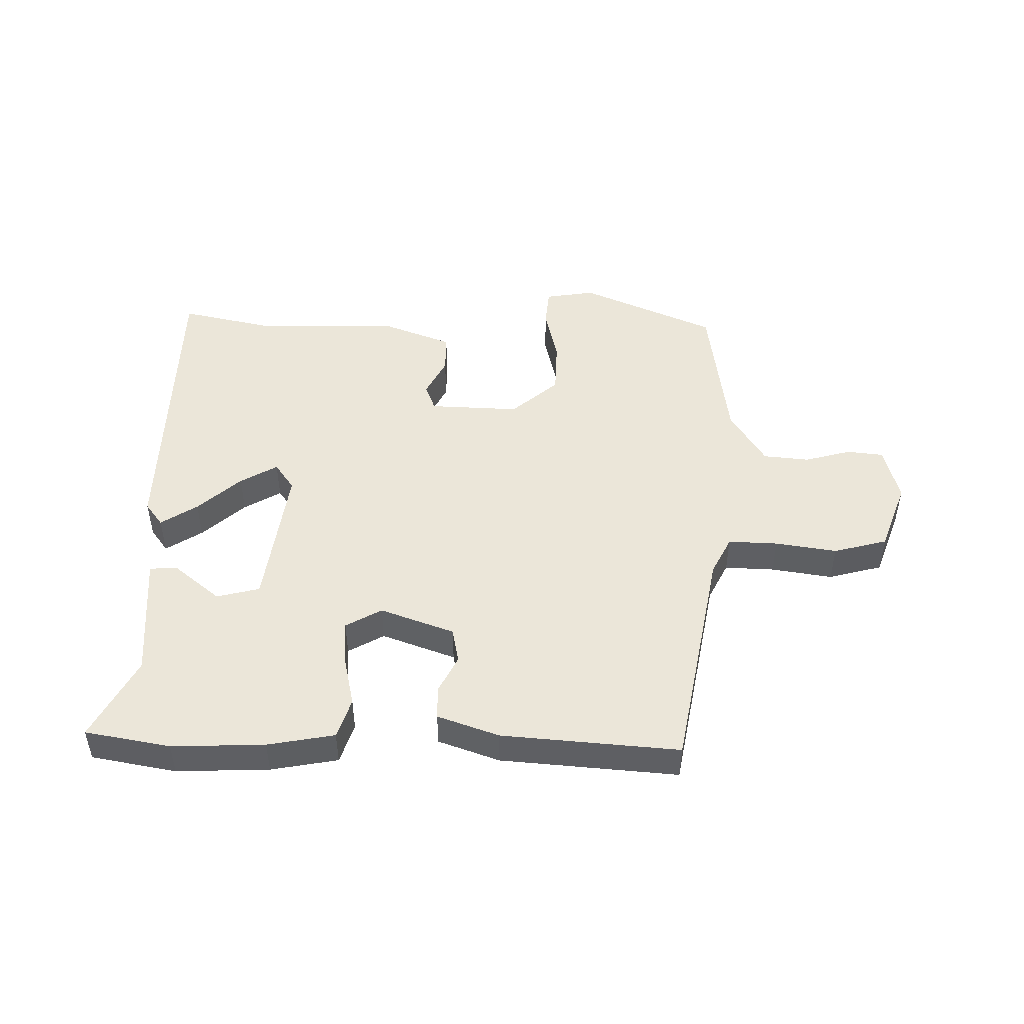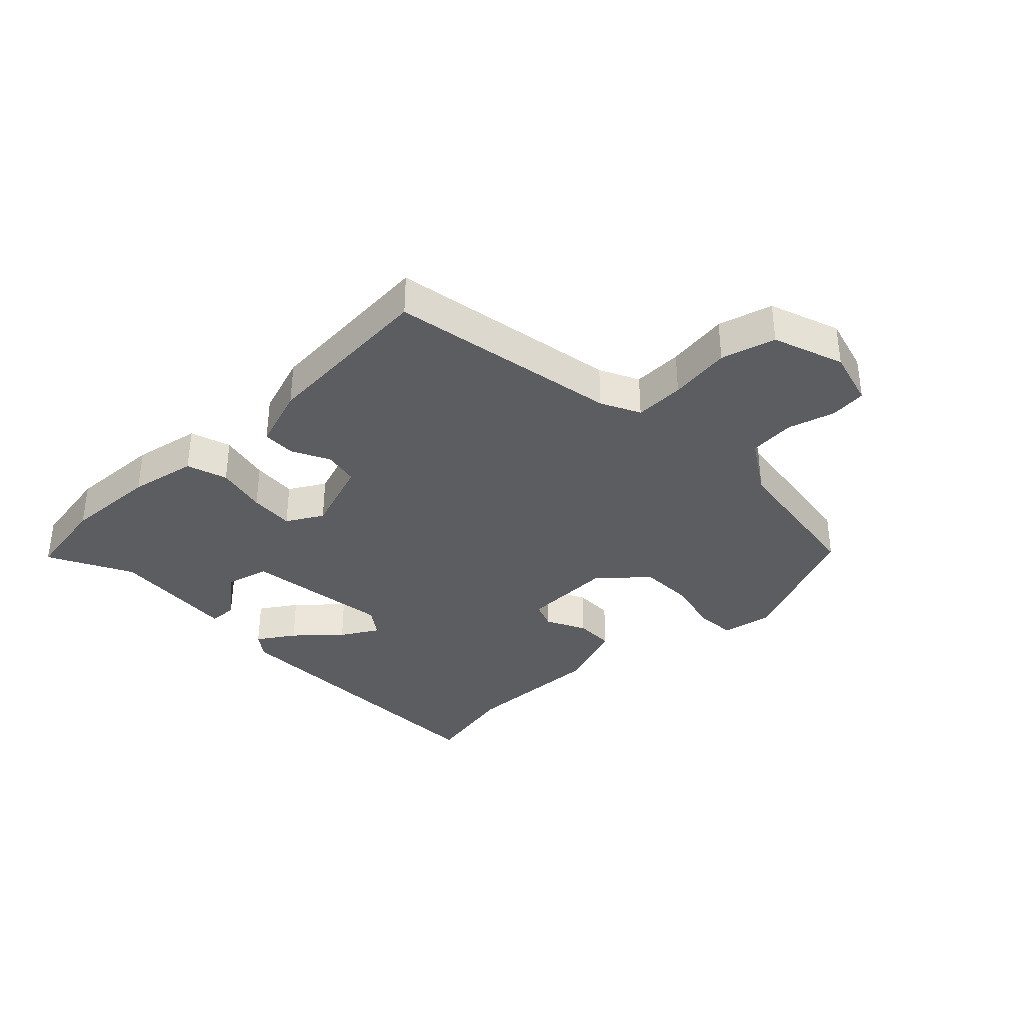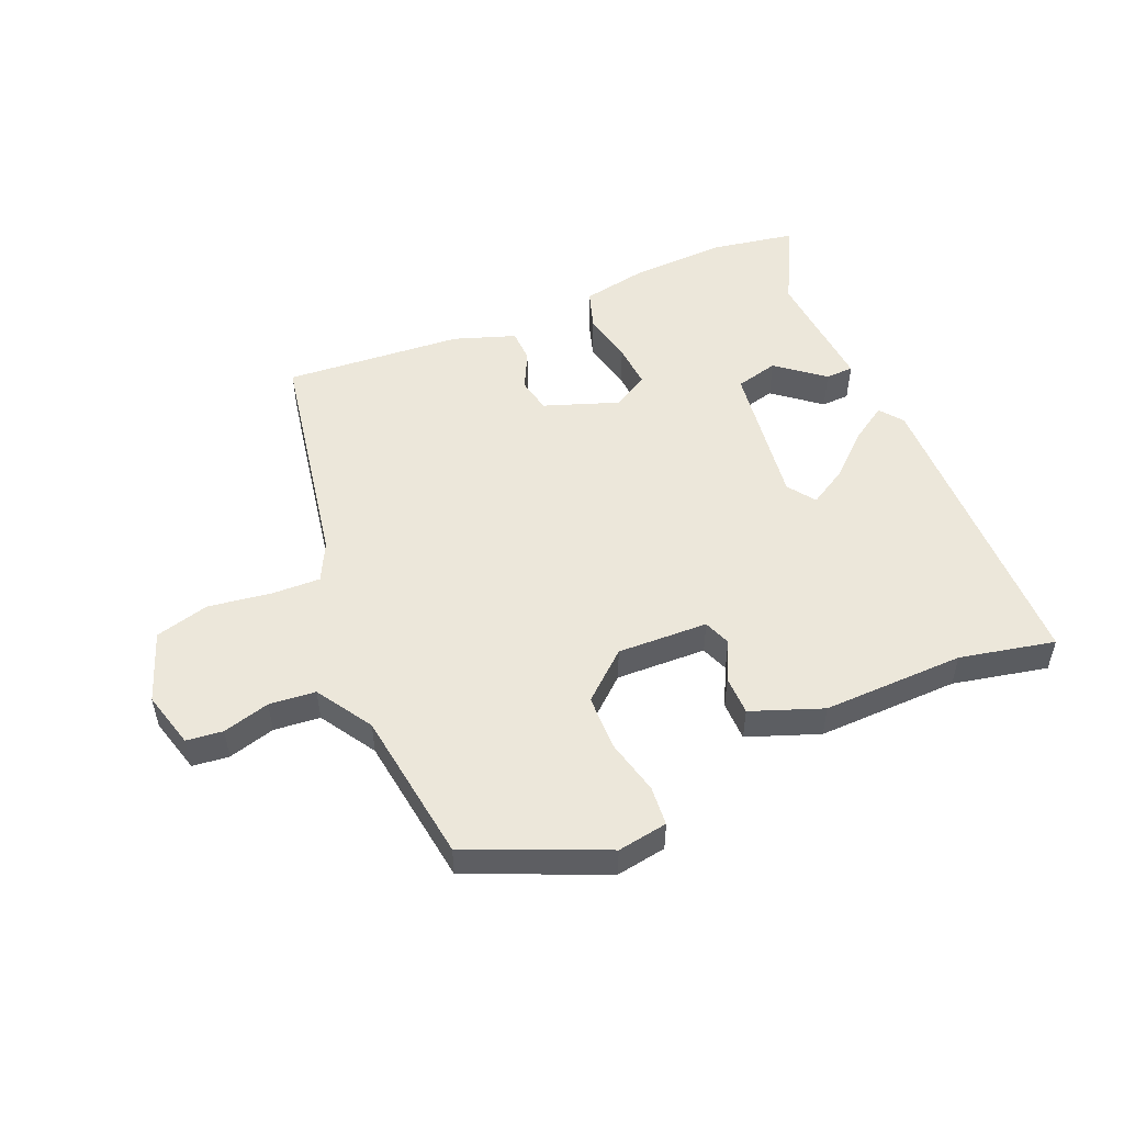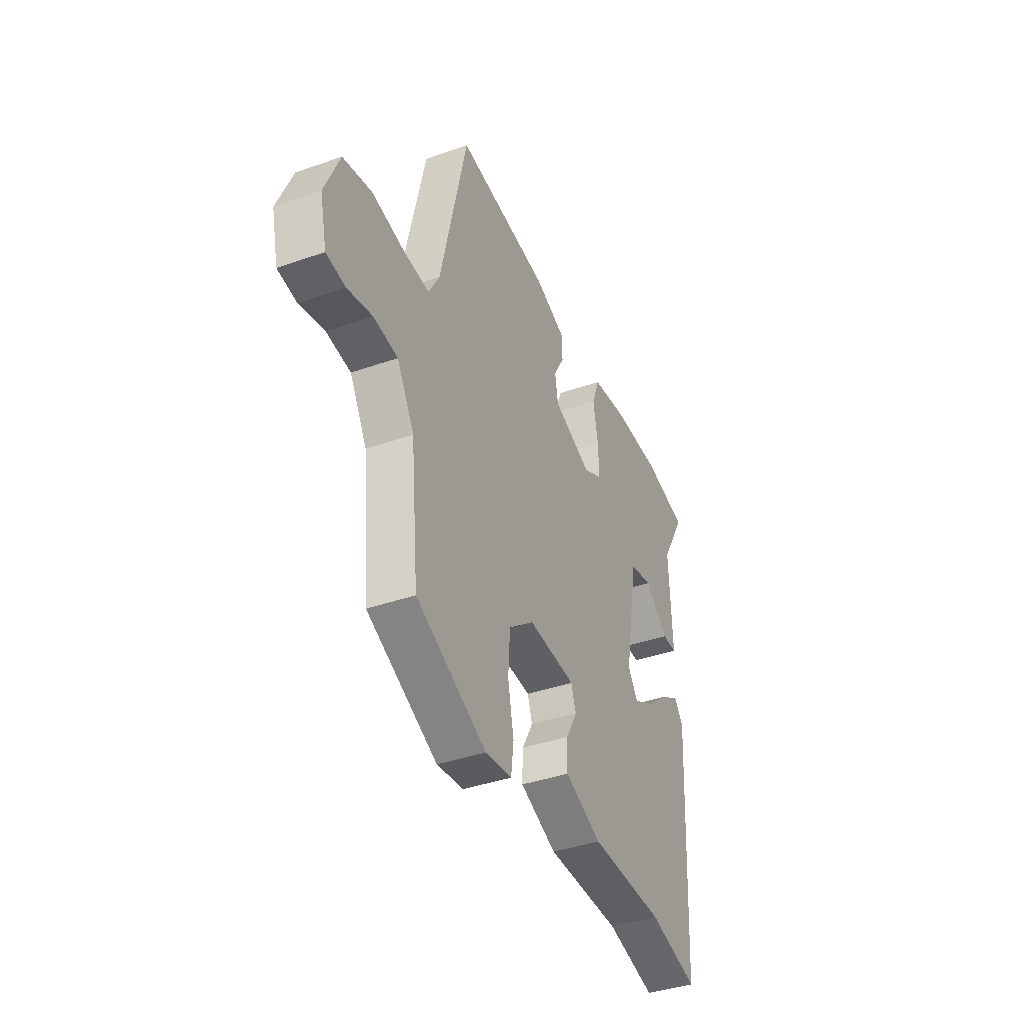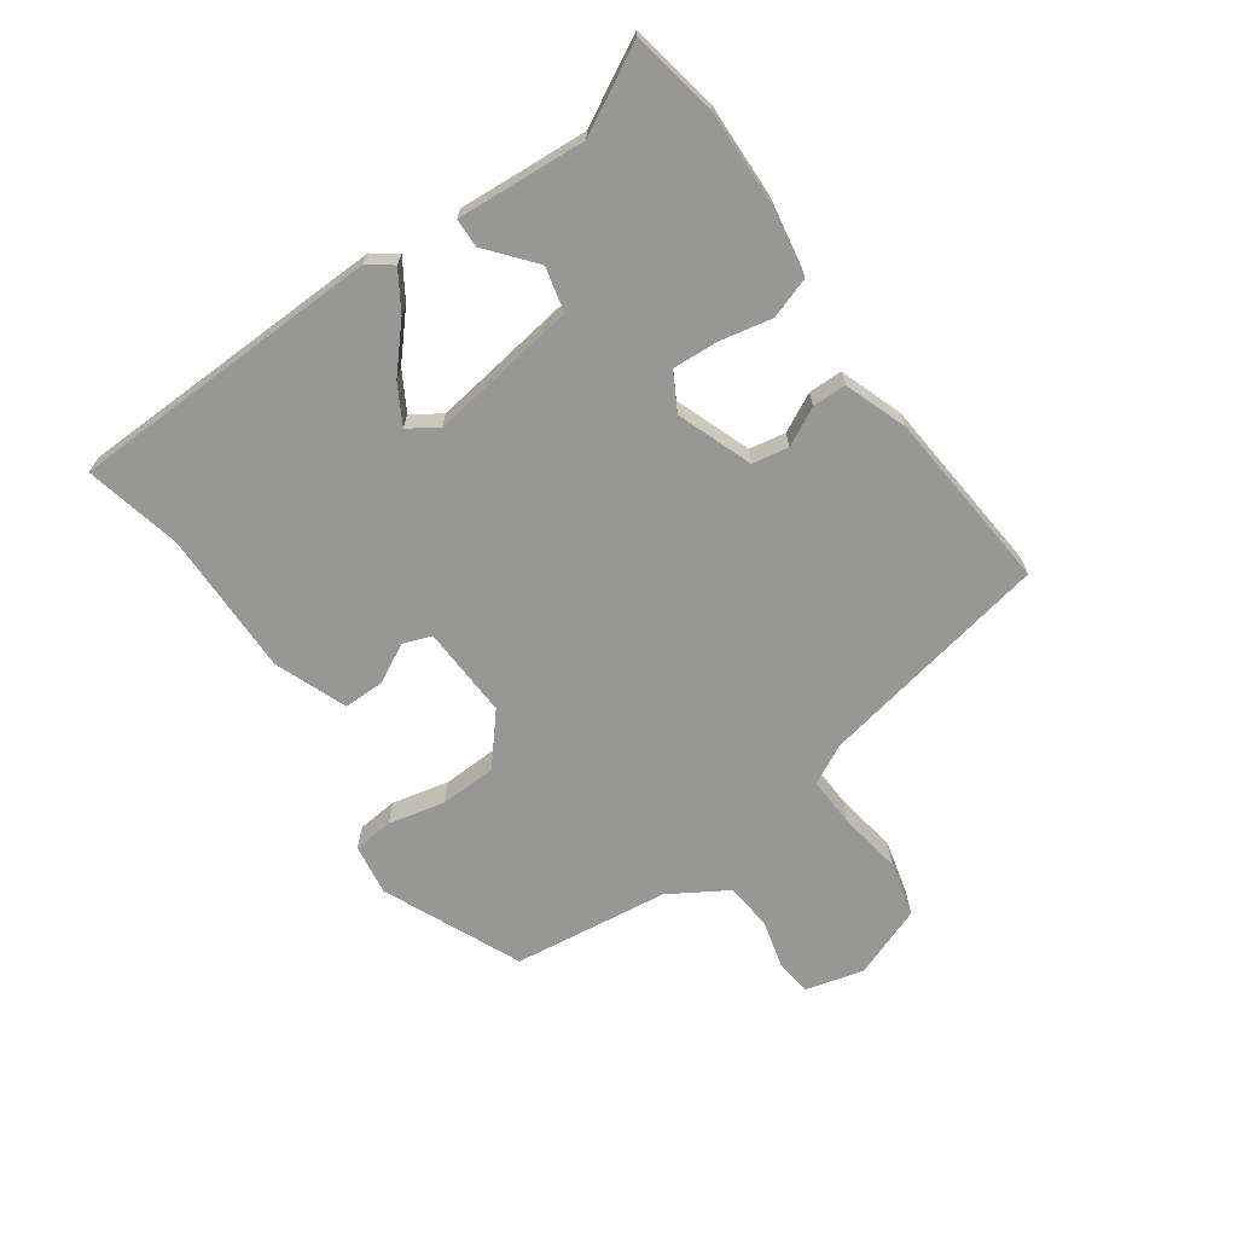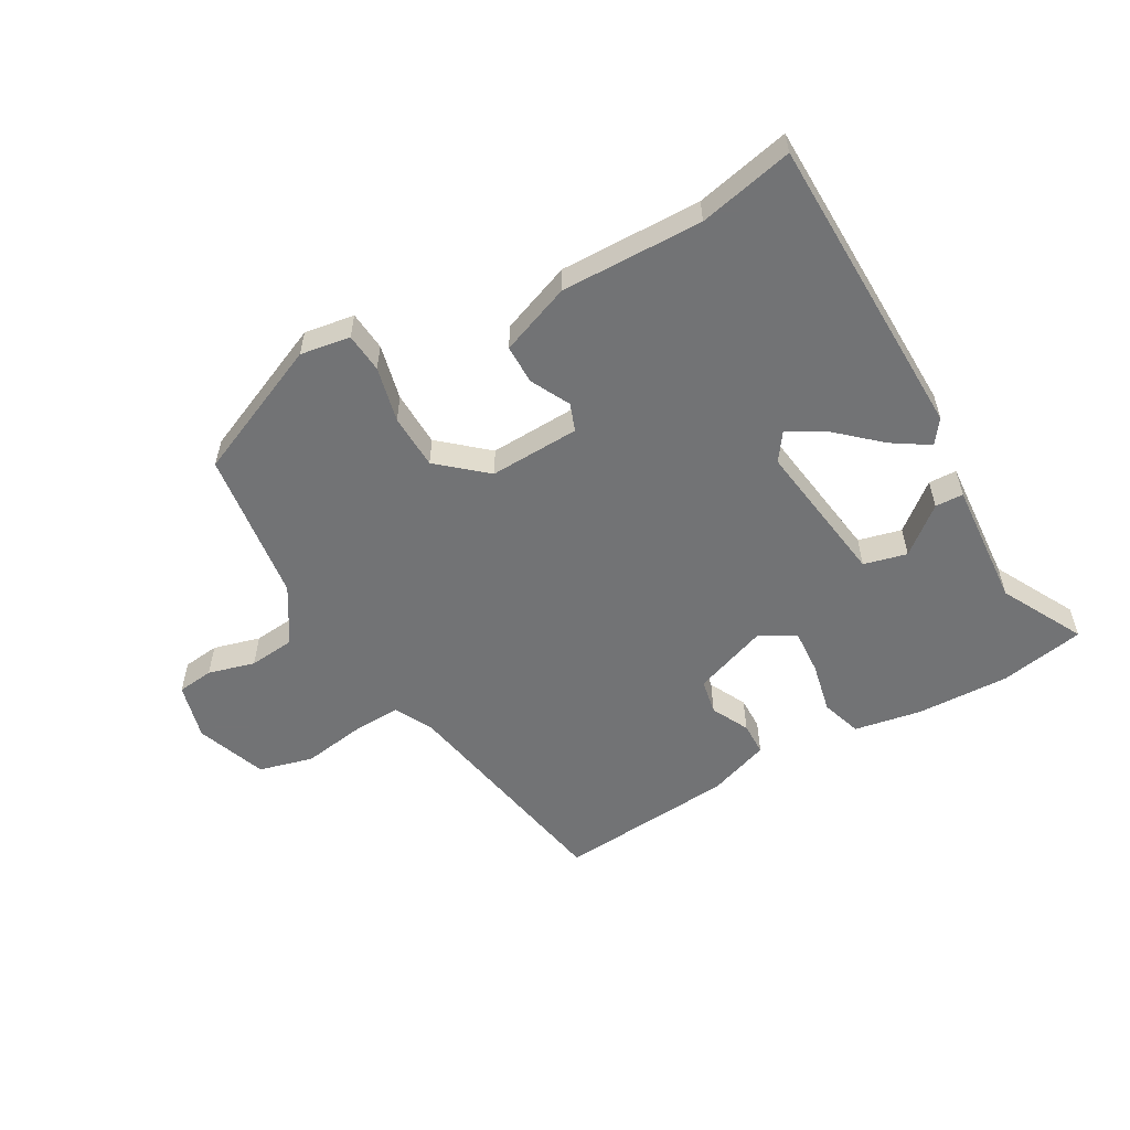
<metadata>
{"format":"obj","ext":"obj","renderer":"f3d","projection":"perspective","resolution":1024,"background":"white","views":[{"elev":48.3,"azim":-1.2,"up":"+Y"},{"elev":-35.4,"azim":41.4,"up":"+Y"},{"elev":51.5,"azim":154.7,"up":"+Y"},{"elev":-39.6,"azim":113.6,"up":"+Z"},{"elev":-68.1,"azim":-56.5,"up":"+Y"},{"elev":-55.9,"azim":-152.5,"up":"+Y"}]}
</metadata>
<code>
v 0.37 0.07 0.537
v 0.453 0.07 0.166
v 0.487 0.07 0.104
v 0.568 0.07 0.11
v 0.668 0.07 0.129
v 0.757 0.07 0.109
v 0.803 0.07 -0.004
v 0.782 0.07 -0.097
v 0.723 0.07 -0.106
v 0.646 0.07 -0.088
v 0.571 0.07 -0.098
v 0.518 0.07 -0.191
v 0.494 0.07 -0.441
v 0.277 0.07 -0.545
v 0.195 0.07 -0.535
v 0.187 0.07 -0.471
v 0.205 0.07 -0.38
v 0.199 0.07 -0.29
v 0.12 0.07 -0.227
v -0.027 0.07 -0.238
v -0.042 0.07 -0.283
v -0.007 0.07 -0.346
v -0.005 0.07 -0.41
v -0.119 0.07 -0.458
v -0.35 0.07 -0.462
v -0.503 0.07 -0.501
v -0.531 0.07 0
v -0.504 0.07 0.039
v -0.443 0.07 0.003
v -0.371 0.07 -0.057
v -0.309 0.07 -0.09
v -0.279 0.07 -0.044
v -0.321 0.07 0.193
v -0.392 0.07 0.208
v -0.465 0.07 0.144
v -0.511 0.07 0.144
v -0.503 0.07 0.351
v -0.579 0.07 0.483
v -0.441 0.07 0.513
v -0.289 0.07 0.513
v -0.179 0.07 0.497
v -0.155 0.07 0.432
v -0.17 0.07 0.348
v -0.172 0.07 0.275
v -0.112 0.07 0.244
v 0.007 0.07 0.292
v 0.016 0.07 0.35
v -0.017 0.07 0.41
v -0.018 0.07 0.464
v 0.081 0.07 0.503
v 0.37 0 0.537
v 0.453 0 0.166
v 0.487 0 0.104
v 0.568 0 0.11
v 0.668 0 0.129
v 0.757 0 0.109
v 0.803 0 -0.004
v 0.782 0 -0.097
v 0.723 0 -0.106
v 0.646 0 -0.088
v 0.571 0 -0.098
v 0.518 0 -0.191
v 0.494 0 -0.441
v 0.277 0 -0.545
v 0.195 0 -0.535
v 0.187 0 -0.471
v 0.205 0 -0.38
v 0.199 0 -0.29
v 0.12 0 -0.227
v -0.027 0 -0.238
v -0.042 0 -0.283
v -0.007 0 -0.346
v -0.005 0 -0.41
v -0.119 0 -0.458
v -0.35 0 -0.462
v -0.503 0 -0.501
v -0.531 0 0
v -0.504 0 0.039
v -0.443 0 0.003
v -0.371 0 -0.057
v -0.309 0 -0.09
v -0.279 0 -0.044
v -0.321 0 0.193
v -0.392 0 0.208
v -0.465 0 0.144
v -0.511 0 0.144
v -0.503 0 0.351
v -0.579 0 0.483
v -0.441 0 0.513
v -0.289 0 0.513
v -0.179 0 0.497
v -0.155 0 0.432
v -0.17 0 0.348
v -0.172 0 0.275
v -0.112 0 0.244
v 0.007 0 0.292
v 0.016 0 0.35
v -0.017 0 0.41
v -0.018 0 0.464
v 0.081 0 0.503
f 50 1 2
f 49 50 2
f 48 49 2
f 47 48 2
f 46 47 2 3
f 45 46 3
f 41 42 43
f 40 41 43
f 39 40 43
f 38 39 43
f 37 38 43
f 37 43 44
f 34 35 36 37
f 37 44 45
f 34 37 45
f 33 34 45
f 28 29 30
f 27 28 30
f 26 27 30
f 25 26 30
f 25 30 31
f 24 25 31
f 23 24 31
f 22 23 31
f 21 22 31
f 20 21 31 32
f 15 16 17
f 14 15 17
f 13 14 17
f 12 13 17
f 11 12 17 18
f 8 9 10
f 7 8 10
f 6 7 10
f 5 6 10
f 4 5 10
f 3 4 10 11
f 45 3 11
f 33 45 11
f 32 33 11
f 20 32 11
f 19 20 11
f 11 18 19
f 52 51 100
f 52 100 99
f 52 99 98
f 52 98 97
f 53 52 97 96
f 53 96 95
f 93 92 91
f 93 91 90
f 93 90 89
f 93 89 88
f 93 88 87
f 94 93 87
f 87 86 85 84
f 95 94 87
f 95 87 84
f 95 84 83
f 80 79 78
f 80 78 77
f 80 77 76
f 80 76 75
f 81 80 75
f 81 75 74
f 81 74 73
f 81 73 72
f 81 72 71
f 82 81 71 70
f 67 66 65
f 67 65 64
f 67 64 63
f 67 63 62
f 68 67 62 61
f 60 59 58
f 60 58 57
f 60 57 56
f 60 56 55
f 60 55 54
f 61 60 54 53
f 61 53 95
f 61 95 83
f 61 83 82
f 61 82 70
f 61 70 69
f 69 68 61
f 1 51 52 2
f 2 52 53 3
f 3 53 54 4
f 4 54 55 5
f 5 55 56 6
f 6 56 57 7
f 7 57 58 8
f 8 58 59 9
f 9 59 60 10
f 10 60 61 11
f 11 61 62 12
f 12 62 63 13
f 13 63 64 14
f 14 64 65 15
f 15 65 66 16
f 16 66 67 17
f 17 67 68 18
f 18 68 69 19
f 19 69 70 20
f 20 70 71 21
f 21 71 72 22
f 22 72 73 23
f 23 73 74 24
f 24 74 75 25
f 25 75 76 26
f 26 76 77 27
f 27 77 78 28
f 28 78 79 29
f 29 79 80 30
f 30 80 81 31
f 31 81 82 32
f 32 82 83 33
f 33 83 84 34
f 34 84 85 35
f 35 85 86 36
f 36 86 87 37
f 37 87 88 38
f 38 88 89 39
f 39 89 90 40
f 40 90 91 41
f 41 91 92 42
f 42 92 93 43
f 43 93 94 44
f 44 94 95 45
f 45 95 96 46
f 46 96 97 47
f 47 97 98 48
f 48 98 99 49
f 49 99 100 50
f 50 100 51 1

</code>
